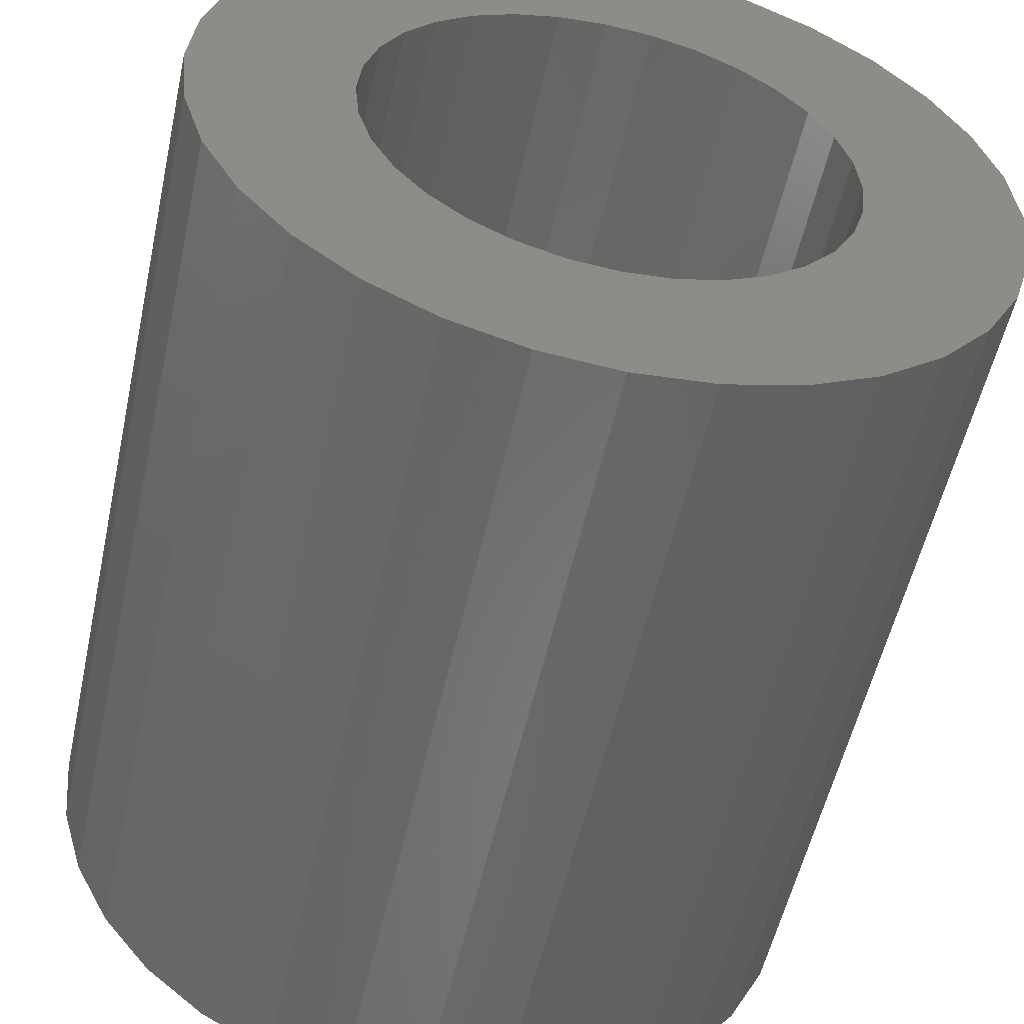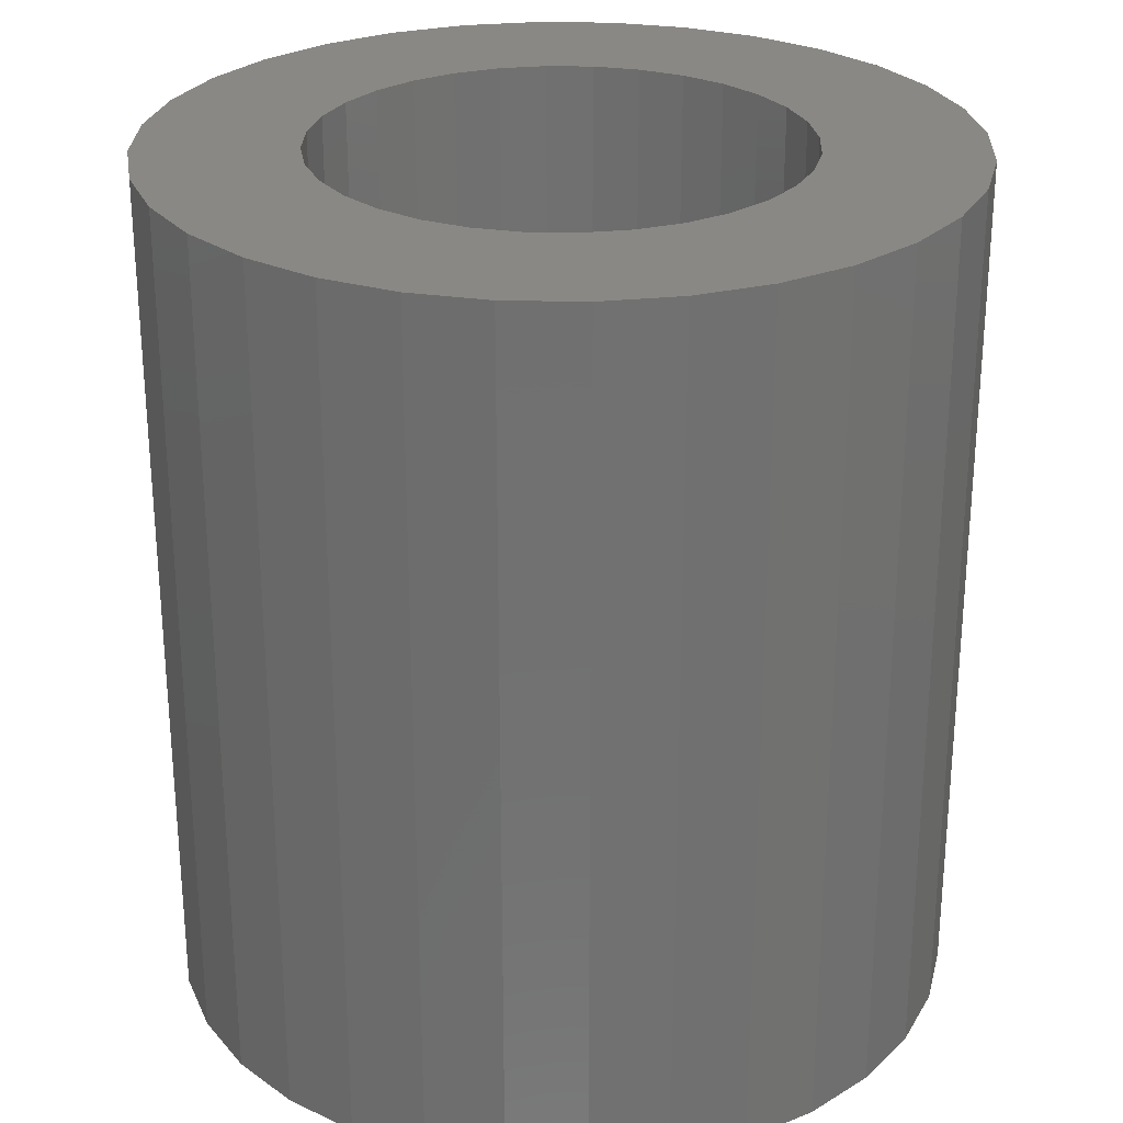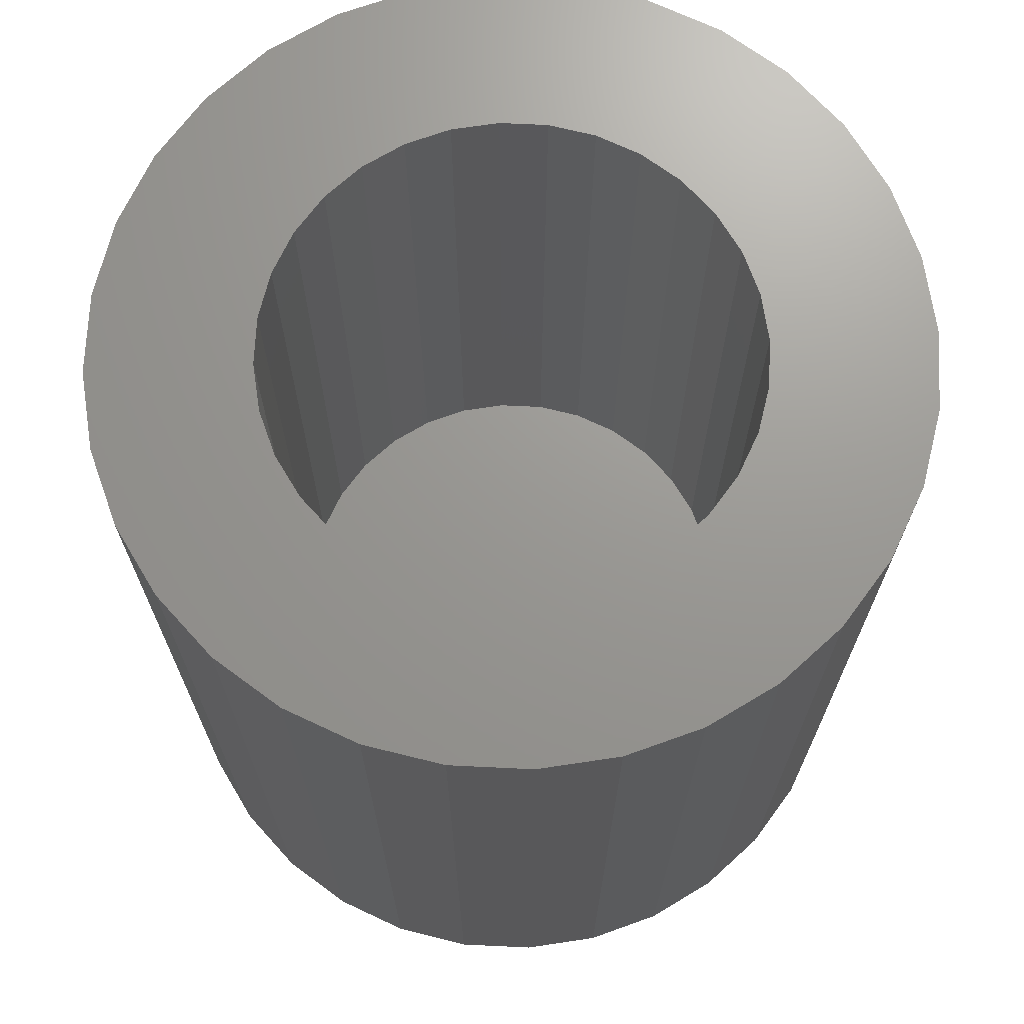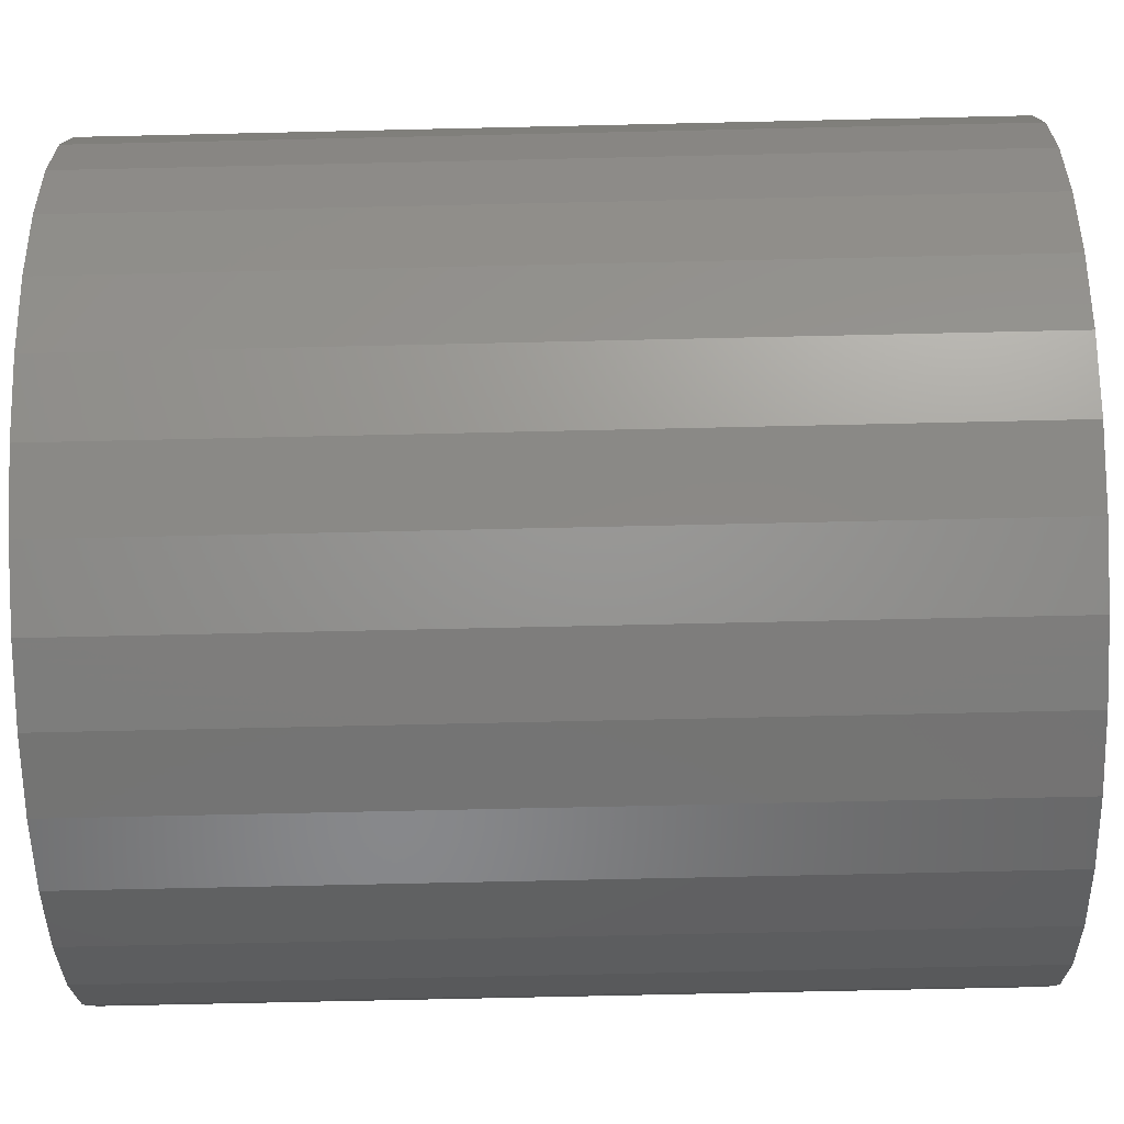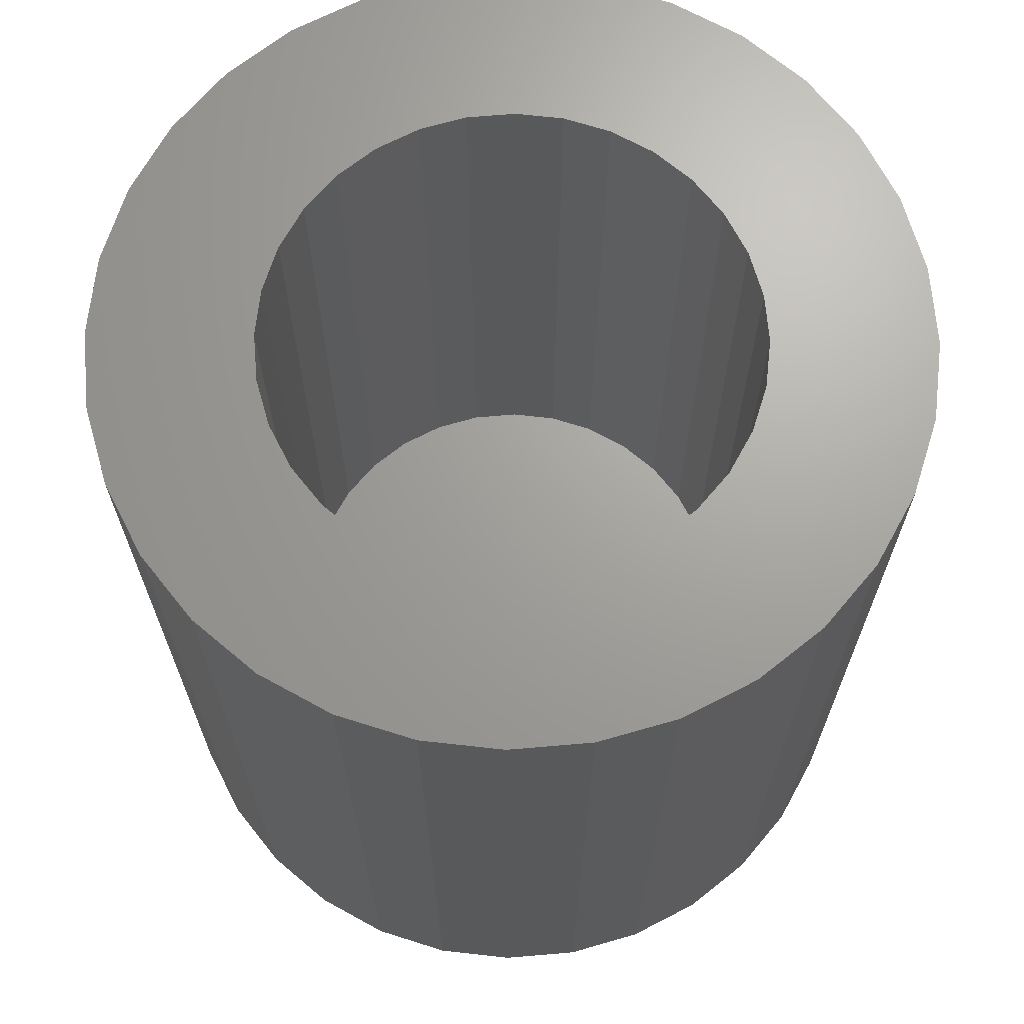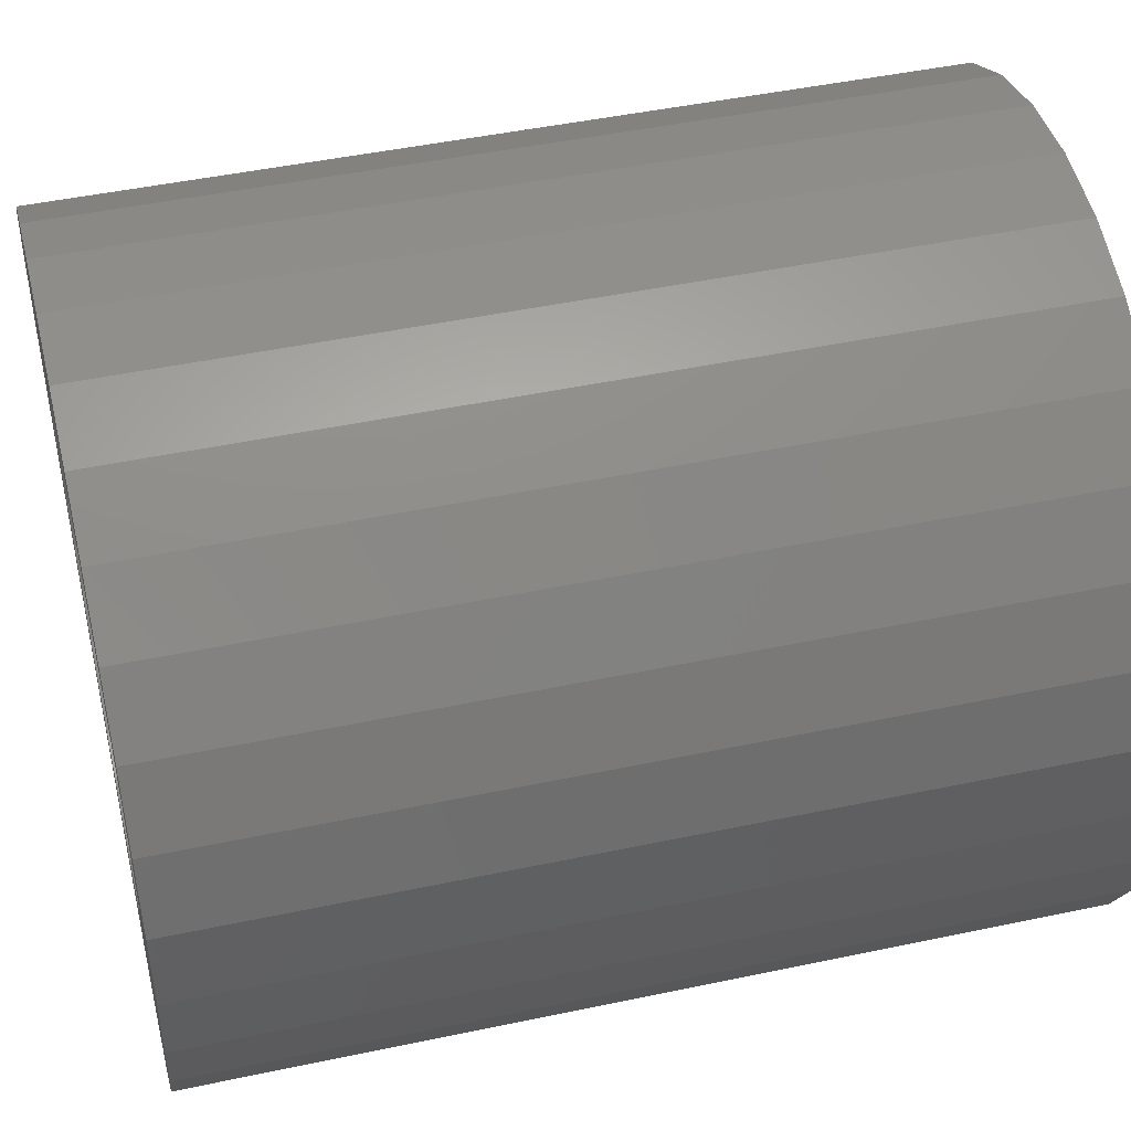
<metadata>
{"format":"stl","ext":"stl","renderer":"f3d","projection":"perspective","resolution":1024,"background":"white","views":[{"elev":-54.3,"azim":-12.3,"up":"+Y"},{"elev":27.0,"azim":-71.1,"up":"+Z"},{"elev":70.0,"azim":19.6,"up":"+Z"},{"elev":-71.4,"azim":91.3,"up":"+Y"},{"elev":68.1,"azim":-55.5,"up":"+Z"},{"elev":46.4,"azim":76.4,"up":"+Y"}]}
</metadata>
<code>
# stl→obj: 128 verts, 252 faces
v 0.6079 0.04054 0.07812
v 0.6002 0.03979 0.07812
v 0.5928 0.03754 0.07812
v 0.5846 0.005788 0.07812
v 0.5859 0.01025 0.07812
v 0.5693 0.008836 0.07812
v 0.5846 -0.003485 0.07812
v 0.5693 -0.006534 0.07812
v 0.5859 -0.007944 0.07812
v 0.5715 -0.01392 0.07812
v 0.5881 -0.01205 0.07812
v 0.5911 -0.01565 0.07812
v 0.5751 -0.02073 0.07812
v 0.5947 -0.01861 0.07812
v 0.5988 -0.02081 0.07812
v 0.6357 0.02901 0.07812
v 0.6125 0.02446 0.07812
v 0.617 0.02311 0.07812
v 0.6406 0.02304 0.07812
v 0.6211 0.02091 0.07812
v 0.6247 0.01796 0.07812
v 0.6443 0.01623 0.07812
v 0.6277 0.01436 0.07812
v 0.6299 0.01025 0.07812
v 0.6465 0.008836 0.07812
v 0.6312 0.005788 0.07812
v 0.6317 0.001151 0.07812
v 0.6312 -0.003485 0.07812
v 0.6299 -0.007944 0.07812
v 0.6465 -0.006534 0.07812
v 0.6443 -0.01392 0.07812
v 0.6277 -0.01205 0.07812
v 0.6247 -0.01565 0.07812
v 0.6406 -0.02073 0.07812
v 0.6211 -0.01861 0.07812
v 0.617 -0.02081 0.07812
v 0.6125 -0.02216 0.07812
v 0.6357 -0.0267 0.07812
v 0.623 -0.03524 0.07812
v 0.6079 -0.03824 0.07812
v 0.6156 -0.03748 0.07812
v 0.6473 0.001151 0.07812
v 0.5685 0.001151 0.07812
v 0.5841 0.001151 0.07812
v 0.5751 0.02304 0.07812
v 0.5715 0.01623 0.07812
v 0.5911 0.01796 0.07812
v 0.5947 0.02091 0.07812
v 0.5988 0.02311 0.07812
v 0.6033 0.02446 0.07812
v 0.58 0.02901 0.07812
v 0.5881 0.01436 0.07812
v 0.6079 -0.02262 0.07812
v 0.58 -0.0267 0.07812
v 0.586 -0.0316 0.07812
v 0.5928 -0.03524 0.07812
v 0.6002 -0.03748 0.07812
v 0.6298 -0.0316 0.07812
v 0.6033 -0.02216 0.07812
v 0.6079 0.02492 0.07812
v 0.6298 0.0339 0.07812
v 0.623 0.03754 0.07812
v 0.6156 0.03979 0.07812
v 0.586 0.0339 0.07812
v 0.6079 -0.02262 0.007812
v 0.6125 -0.02216 0.007812
v 0.617 -0.02081 0.007812
v 0.6211 -0.01861 0.007812
v 0.6247 -0.01565 0.007812
v 0.6277 -0.01205 0.007812
v 0.6299 -0.007944 0.007812
v 0.6312 -0.003485 0.007812
v 0.6317 0.001151 0.007812
v 0.6033 -0.02216 0.007812
v 0.5988 -0.02081 0.007812
v 0.5947 -0.01861 0.007812
v 0.5911 -0.01565 0.007812
v 0.5881 -0.01205 0.007812
v 0.5859 -0.007944 0.007812
v 0.5846 -0.003485 0.007812
v 0.5841 0.001151 0.007812
v 0.6079 0.02492 0.007812
v 0.6033 0.02446 0.007812
v 0.5988 0.02311 0.007812
v 0.5947 0.02091 0.007812
v 0.5911 0.01796 0.007812
v 0.5881 0.01436 0.007812
v 0.5859 0.01025 0.007812
v 0.5846 0.005788 0.007812
v 0.6125 0.02446 0.007812
v 0.617 0.02311 0.007812
v 0.6211 0.02091 0.007812
v 0.6247 0.01796 0.007812
v 0.6277 0.01436 0.007812
v 0.6299 0.01025 0.007812
v 0.6312 0.005788 0.007812
v 0.6473 0.001151 -0.007812
v 0.6465 -0.006534 -0.007812
v 0.6443 -0.01392 -0.007812
v 0.6406 -0.02073 -0.007812
v 0.6357 -0.0267 -0.007812
v 0.6298 -0.0316 -0.007812
v 0.623 -0.03524 -0.007812
v 0.6156 -0.03748 -0.007812
v 0.6079 -0.03824 -0.007812
v 0.6002 -0.03748 -0.007812
v 0.5928 -0.03524 -0.007812
v 0.586 -0.0316 -0.007812
v 0.58 -0.0267 -0.007812
v 0.5751 -0.02073 -0.007812
v 0.5715 -0.01392 -0.007812
v 0.5693 -0.006534 -0.007812
v 0.5685 0.001151 -0.007812
v 0.5693 0.008836 -0.007812
v 0.5715 0.01623 -0.007812
v 0.5751 0.02304 -0.007812
v 0.58 0.02901 -0.007812
v 0.586 0.0339 -0.007812
v 0.5928 0.03754 -0.007812
v 0.6002 0.03979 -0.007812
v 0.6079 0.04054 -0.007812
v 0.6156 0.03979 -0.007812
v 0.623 0.03754 -0.007812
v 0.6298 0.0339 -0.007812
v 0.6357 0.02901 -0.007812
v 0.6406 0.02304 -0.007812
v 0.6443 0.01623 -0.007812
v 0.6465 0.008836 -0.007812
f 1 2 3
f 4 5 6
f 7 8 9
f 9 8 10
f 11 9 10
f 11 10 12
f 12 10 13
f 14 12 13
f 14 13 15
f 16 17 18
f 16 18 19
f 19 18 20
f 19 20 21
f 19 21 22
f 22 21 23
f 22 23 24
f 22 24 25
f 25 24 26
f 27 25 26
f 28 29 30
f 31 30 29
f 31 29 32
f 32 33 31
f 34 31 33
f 34 33 35
f 34 35 36
f 34 36 37
f 34 37 38
f 39 40 41
f 42 25 27
f 42 27 28
f 42 28 30
f 43 8 7
f 43 7 44
f 43 44 4
f 43 4 6
f 45 46 47
f 45 47 48
f 45 48 49
f 45 49 50
f 45 50 51
f 46 6 5
f 46 5 52
f 46 52 47
f 53 54 55
f 53 55 56
f 53 56 57
f 53 57 40
f 53 40 39
f 53 39 58
f 53 58 38
f 53 38 37
f 54 53 59
f 54 59 15
f 54 15 13
f 60 17 16
f 60 16 61
f 60 61 62
f 60 62 63
f 60 63 1
f 60 1 3
f 60 3 64
f 60 64 51
f 60 51 50
f 65 37 66
f 66 37 36
f 66 36 67
f 67 36 35
f 67 35 68
f 68 35 33
f 68 33 69
f 69 33 32
f 69 32 70
f 70 32 29
f 70 29 71
f 71 29 28
f 71 28 72
f 72 28 27
f 72 27 73
f 37 65 53
f 53 65 74
f 53 74 59
f 59 74 75
f 59 75 15
f 15 75 76
f 15 76 14
f 14 76 77
f 14 77 12
f 12 77 78
f 12 78 11
f 11 78 79
f 11 79 9
f 9 79 80
f 9 80 7
f 7 80 81
f 7 81 44
f 82 50 83
f 83 50 49
f 83 49 84
f 84 49 48
f 84 48 85
f 85 48 47
f 85 47 86
f 86 47 52
f 86 52 87
f 87 52 5
f 87 5 88
f 88 5 4
f 88 4 89
f 89 4 44
f 89 44 81
f 50 82 60
f 60 82 90
f 60 90 17
f 17 90 91
f 17 91 18
f 18 91 92
f 18 92 20
f 20 92 93
f 20 93 21
f 21 93 94
f 21 94 23
f 23 94 95
f 23 95 24
f 24 95 96
f 24 96 26
f 26 96 73
f 26 73 27
f 97 42 98
f 98 42 30
f 98 30 99
f 99 30 31
f 99 31 100
f 100 31 34
f 100 34 101
f 101 34 38
f 101 38 102
f 102 38 58
f 102 58 103
f 103 58 39
f 103 39 104
f 104 39 41
f 104 41 105
f 105 41 40
f 105 40 106
f 106 40 57
f 106 57 107
f 107 57 56
f 107 56 108
f 108 56 55
f 108 55 109
f 109 55 54
f 109 54 110
f 110 54 13
f 110 13 111
f 111 13 10
f 111 10 112
f 112 10 8
f 112 8 113
f 113 8 43
f 113 43 114
f 114 43 6
f 114 6 115
f 115 6 46
f 115 46 116
f 116 46 45
f 116 45 117
f 117 45 51
f 117 51 118
f 118 51 64
f 118 64 119
f 119 64 3
f 119 3 120
f 120 3 2
f 120 2 121
f 121 2 1
f 121 1 122
f 122 1 63
f 122 63 123
f 123 63 62
f 123 62 124
f 124 62 61
f 124 61 125
f 125 61 16
f 125 16 126
f 126 16 19
f 126 19 127
f 127 19 22
f 127 22 128
f 128 22 25
f 128 25 97
f 97 25 42
f 119 120 121
f 119 121 122
f 123 119 122
f 118 119 123
f 124 118 123
f 117 118 124
f 125 117 124
f 116 117 125
f 126 116 125
f 115 116 126
f 127 115 126
f 114 115 127
f 128 114 127
f 99 111 98
f 110 111 99
f 100 110 99
f 109 110 100
f 101 109 100
f 108 109 101
f 102 108 101
f 107 108 102
f 103 107 102
f 106 107 103
f 105 106 103
f 104 105 103
f 111 112 98
f 98 112 113
f 98 113 97
f 97 113 114
f 97 114 128
f 82 83 84
f 90 82 84
f 90 84 91
f 91 84 85
f 91 85 92
f 92 85 86
f 92 86 93
f 93 86 87
f 93 87 94
f 94 87 88
f 94 88 95
f 95 88 89
f 95 89 96
f 72 79 71
f 71 79 78
f 71 78 70
f 70 78 77
f 70 77 69
f 69 77 76
f 69 76 68
f 68 76 75
f 68 75 67
f 67 75 74
f 67 74 65
f 67 65 66
f 96 89 73
f 73 89 81
f 73 81 72
f 72 81 80
f 72 80 79

</code>
